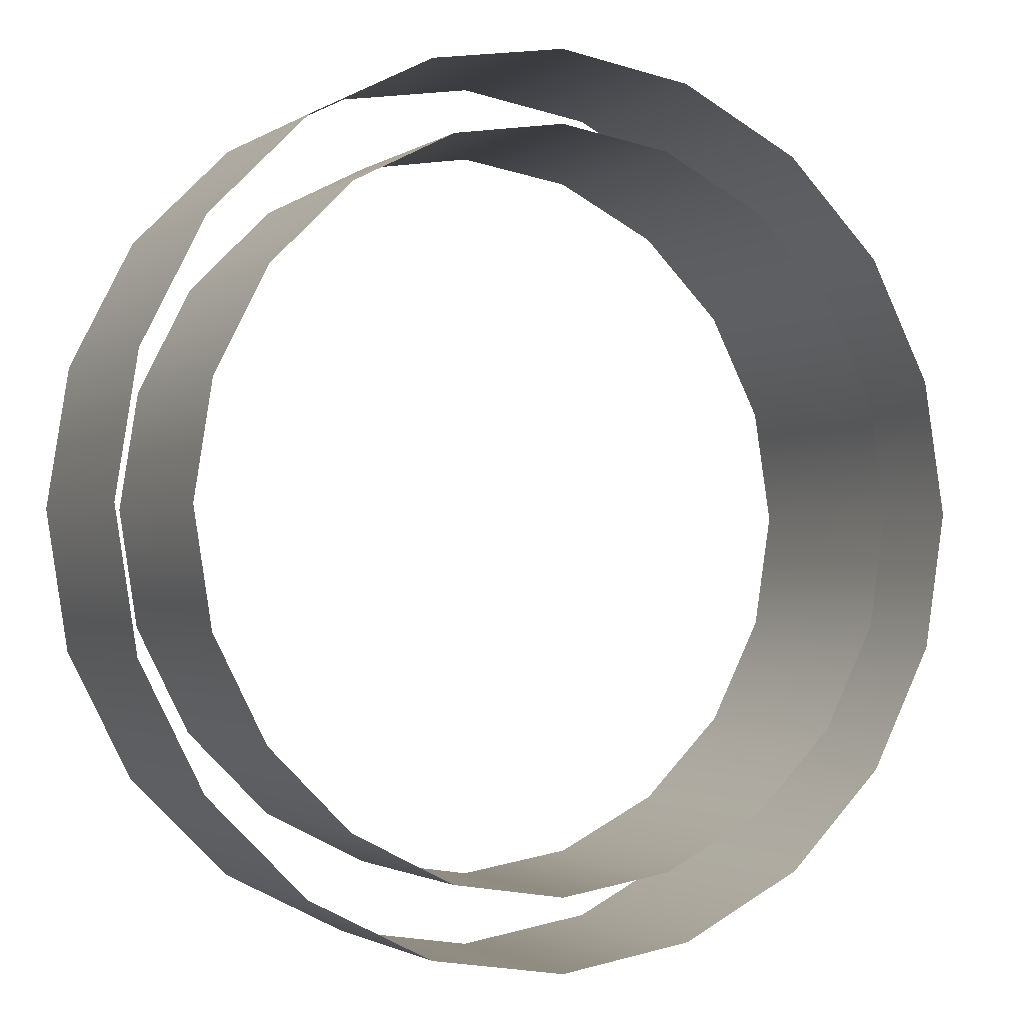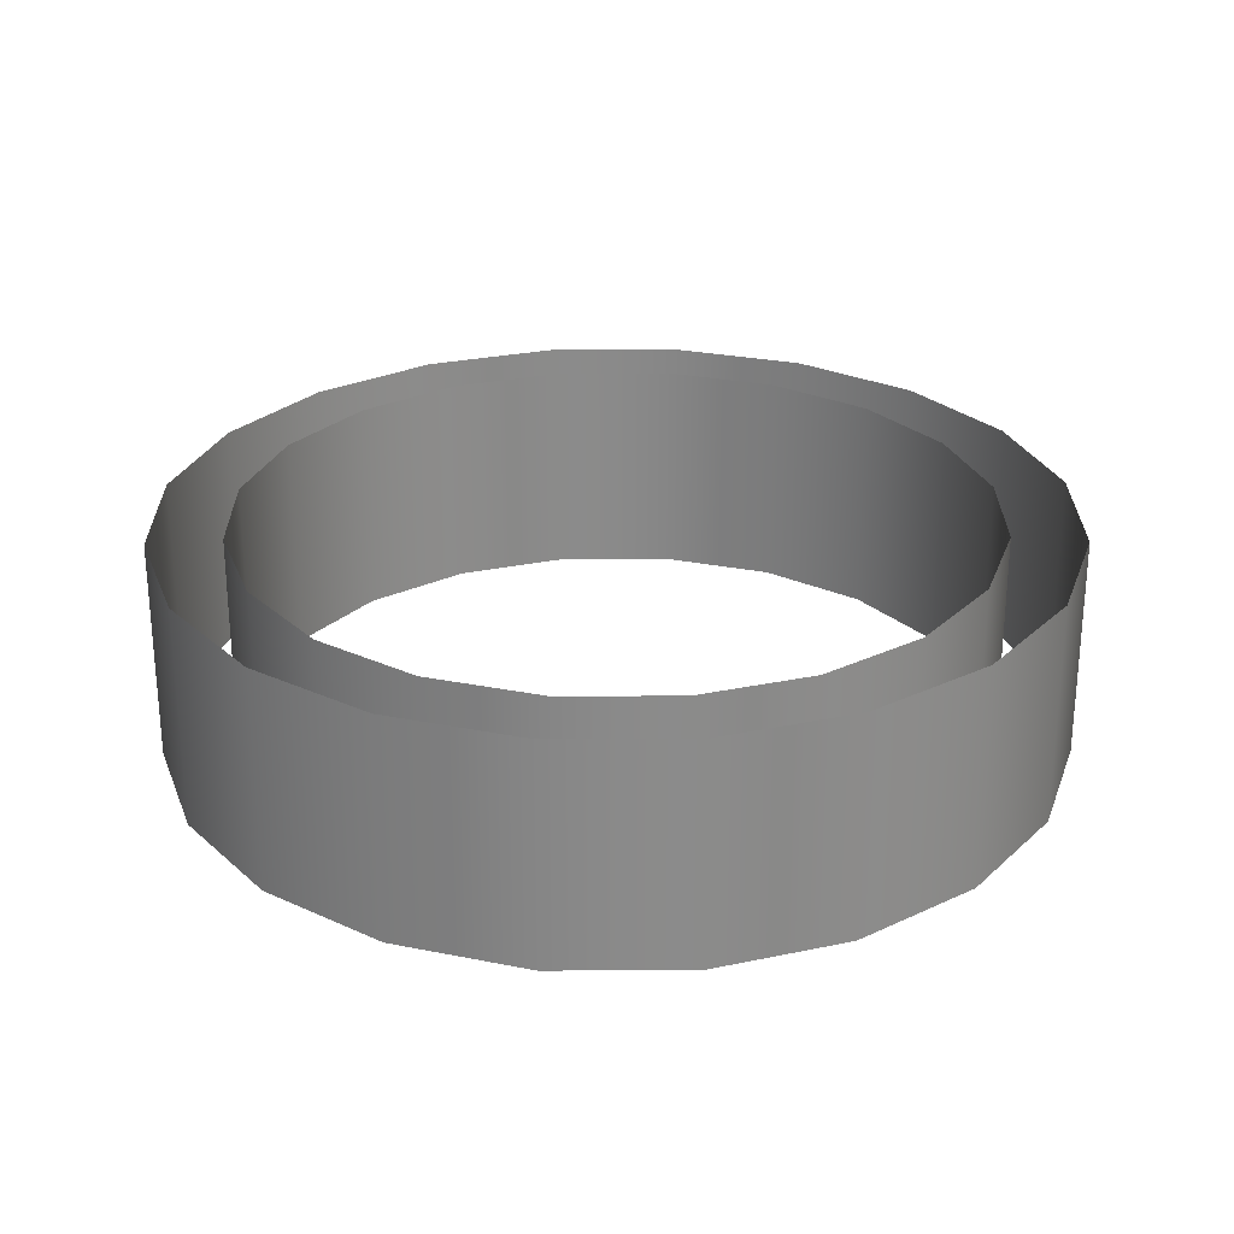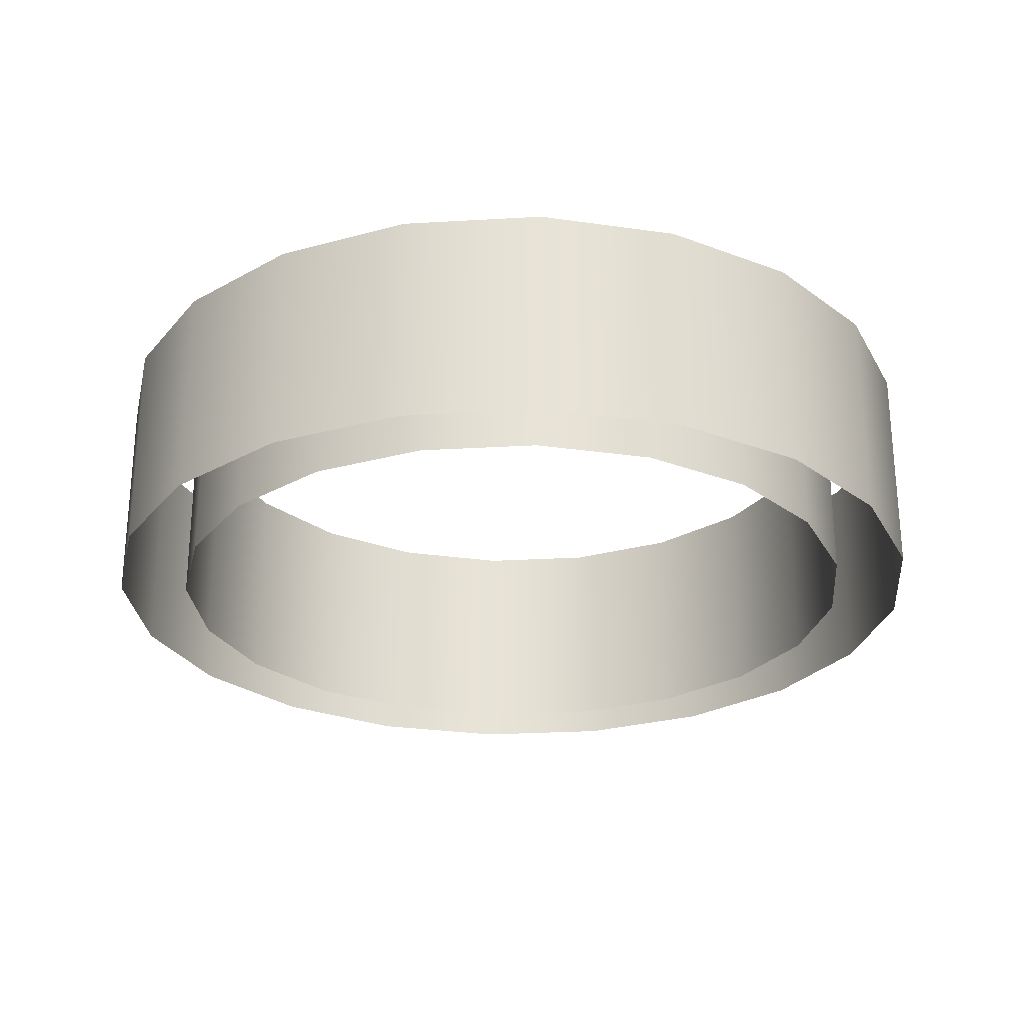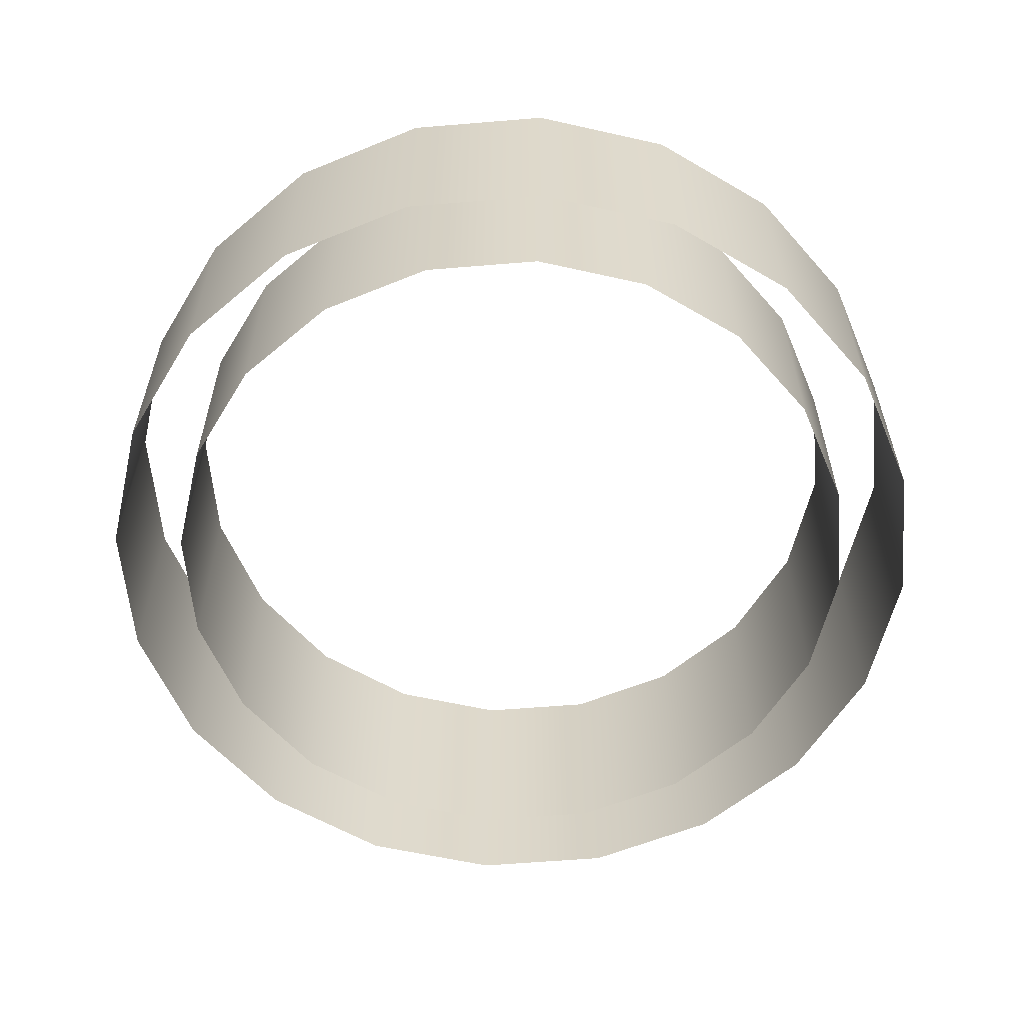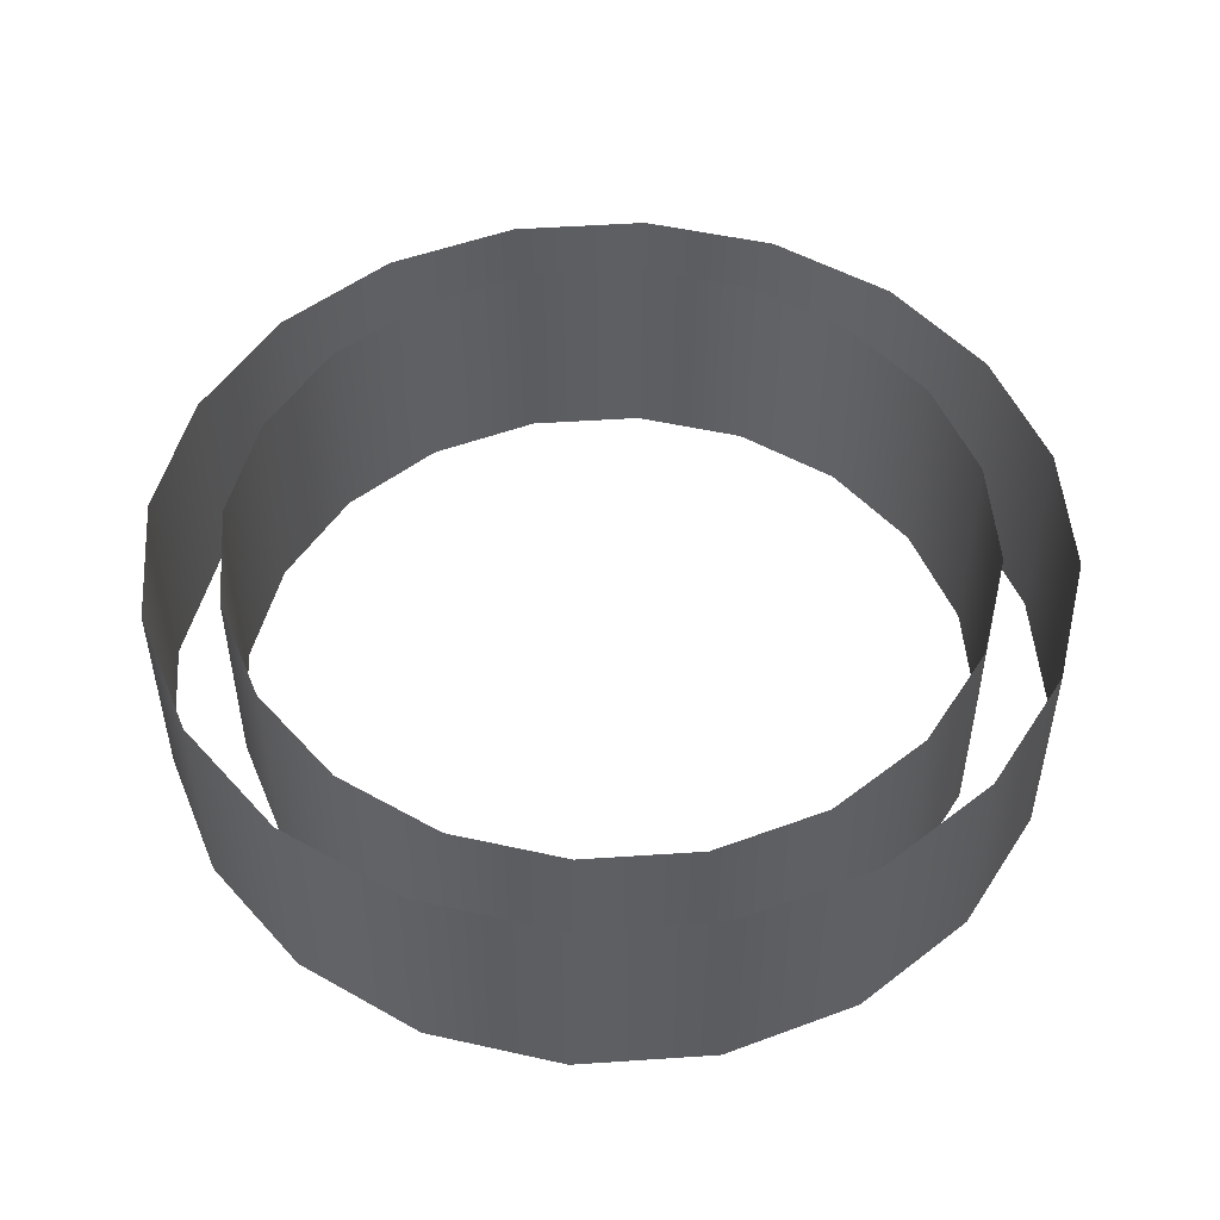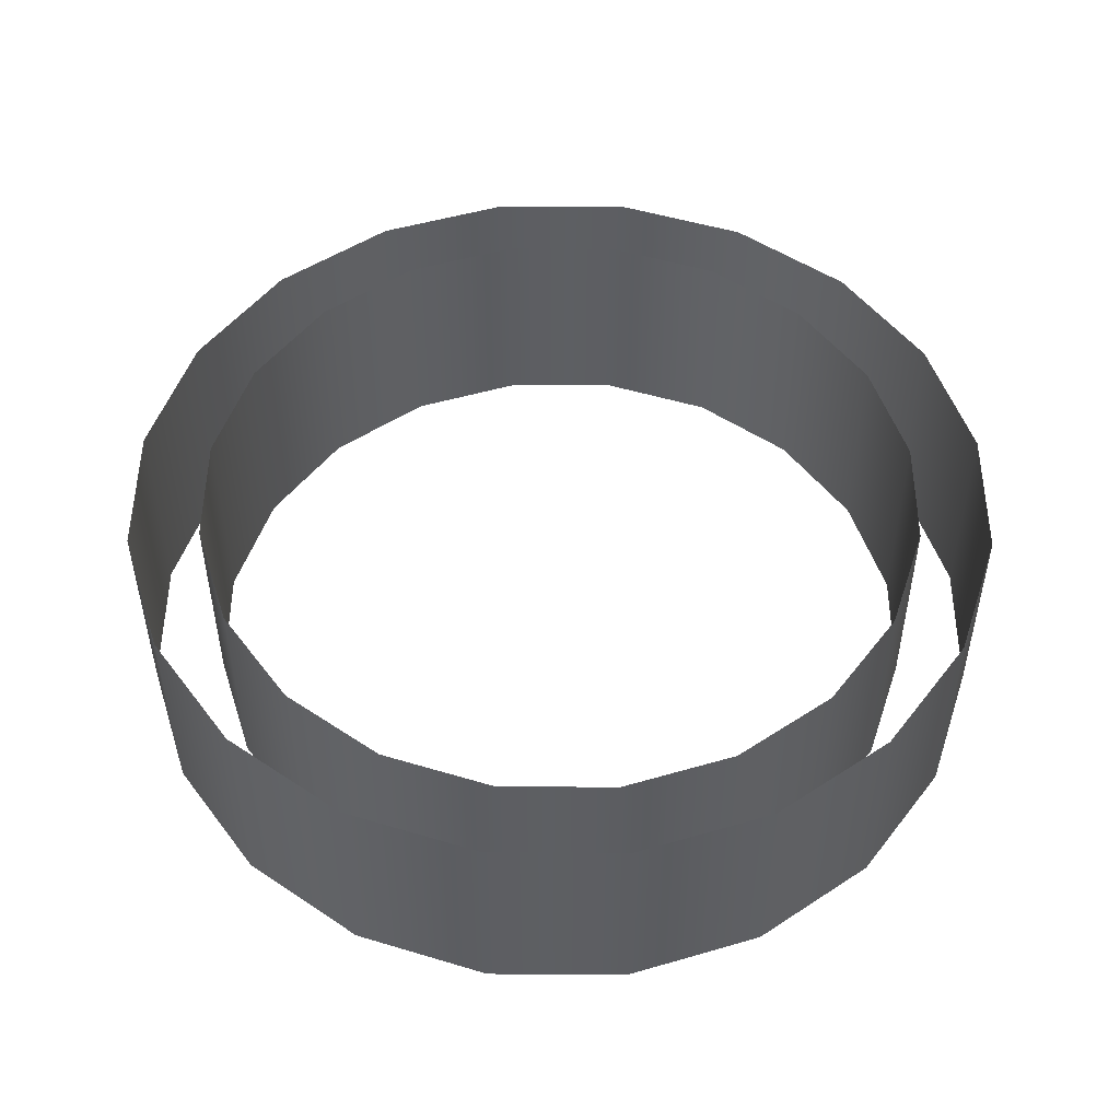
<metadata>
{"format":"obj","ext":"obj","renderer":"f3d","projection":"perspective","resolution":1024,"background":"white","views":[{"elev":-1.7,"azim":153.9,"up":"+Y"},{"elev":26.6,"azim":152.6,"up":"+Z"},{"elev":-26.5,"azim":-39.8,"up":"+Z"},{"elev":-58.8,"azim":-4.1,"up":"+Z"},{"elev":50.2,"azim":112.8,"up":"+Z"},{"elev":50.3,"azim":-116.7,"up":"+Z"}]}
</metadata>
<code>
g tornado_1
v -0.2585 0.7954 -0.25
v 0 0.8364 0.25
v 0 0.8364 -0.25
v -0.2585 0.7954 0.25
v -0.4916 0.6766 -0.25
v -0.4916 0.6766 0.25
v -0.6766 0.4916 -0.25
v -0.6766 0.4916 0.25
v -0.7954 0.2585 -0.25
v -0.7954 0.2585 0.25
v -0.8364 0 -0.25
v -0.8364 0 0.25
v -0.7954 -0.2585 -0.25
v -0.7954 -0.2585 0.25
v -0.6766 -0.4916 -0.25
v -0.6766 -0.4916 0.25
v -0.4916 -0.6766 -0.25
v -0.4916 -0.6766 0.25
v -0.2585 -0.7954 -0.25
v -0.2585 -0.7954 0.25
v 0 -0.8364 -0.25
v 0 -0.8364 0.25
v 0.2585 -0.7954 -0.25
v 0.2585 -0.7954 0.25
v 0.4916 -0.6766 -0.25
v 0.4916 -0.6766 0.25
v 0.6766 -0.4916 -0.25
v 0.6766 -0.4916 0.25
v 0.7954 -0.2585 -0.25
v 0.7954 -0.2585 0.25
v 0.8364 5.96e-08 -0.25
v 0.8364 4.47e-08 0.25
v 0.7954 0.2585 -0.25
v 0.7954 0.2585 0.25
v 0.6766 0.4916 -0.25
v 0.6766 0.4916 0.25
v 0.4916 0.6766 -0.25
v 0.4916 0.6766 0.25
v 0.2585 0.7954 -0.25
v 0.2585 0.7954 0.25
v 0 0.8364 -0.25
v 0 0.8364 0.25
v -0.309 0.9511 0.25
v 0 1 -0.25
v 0 1 0.25
v -0.309 0.9511 -0.25
v -0.5878 0.809 0.25
v -0.5878 0.809 -0.25
v -0.809 0.5878 0.25
v -0.809 0.5878 -0.25
v -0.9511 0.309 0.25
v -0.9511 0.309 -0.25
v -1 -2.98e-08 0.25
v -1 -2.98e-08 -0.25
v -0.9511 -0.309 0.25
v -0.9511 -0.309 -0.25
v -0.809 -0.5878 0.25
v -0.809 -0.5878 -0.25
v -0.5878 -0.809 0.25
v -0.5878 -0.809 -0.25
v -0.309 -0.9511 0.25
v -0.309 -0.9511 -0.25
v 0 -1 0.25
v 0 -1 -0.25
v 0.309 -0.9511 0.25
v 0.309 -0.9511 -0.25
v 0.5878 -0.809 0.25
v 0.5878 -0.809 -0.25
v 0.809 -0.5878 0.25
v 0.809 -0.5878 -0.25
v 0.9511 -0.309 0.25
v 0.9511 -0.309 -0.25
v 1 0 0.25
v 1 0 -0.25
v 0.9511 0.309 0.25
v 0.9511 0.309 -0.25
v 0.809 0.5878 0.25
v 0.809 0.5878 -0.25
v 0.5878 0.809 0.25
v 0.5878 0.809 -0.25
v 0.309 0.9511 0.25
v 0.309 0.9511 -0.25
v 0 1 0.25
v 0 1 -0.25
g tornado_1_0
f 3 2 1
f 2 4 1
f 1 4 5
f 4 6 5
f 5 6 7
f 6 8 7
f 7 8 9
f 8 10 9
f 9 10 11
f 10 12 11
f 11 12 13
f 12 14 13
f 13 14 15
f 14 16 15
f 15 16 17
f 16 18 17
f 17 18 19
f 18 20 19
f 19 20 21
f 20 22 21
f 21 22 23
f 22 24 23
f 23 24 25
f 24 26 25
f 25 26 27
f 26 28 27
f 27 28 29
f 28 30 29
f 29 30 31
f 30 32 31
f 31 32 33
f 32 34 33
f 33 34 35
f 34 36 35
f 35 36 37
f 36 38 37
f 37 38 39
f 38 40 39
f 39 40 41
f 40 42 41
f 45 44 43
f 44 46 43
f 43 46 47
f 46 48 47
f 47 48 49
f 48 50 49
f 49 50 51
f 50 52 51
f 51 52 53
f 52 54 53
f 53 54 55
f 54 56 55
f 55 56 57
f 56 58 57
f 57 58 59
f 58 60 59
f 59 60 61
f 60 62 61
f 61 62 63
f 62 64 63
f 63 64 65
f 64 66 65
f 65 66 67
f 66 68 67
f 67 68 69
f 68 70 69
f 69 70 71
f 70 72 71
f 71 72 73
f 72 74 73
f 73 74 75
f 74 76 75
f 75 76 77
f 76 78 77
f 77 78 79
f 78 80 79
f 79 80 81
f 80 82 81
f 81 82 83
f 82 84 83

</code>
